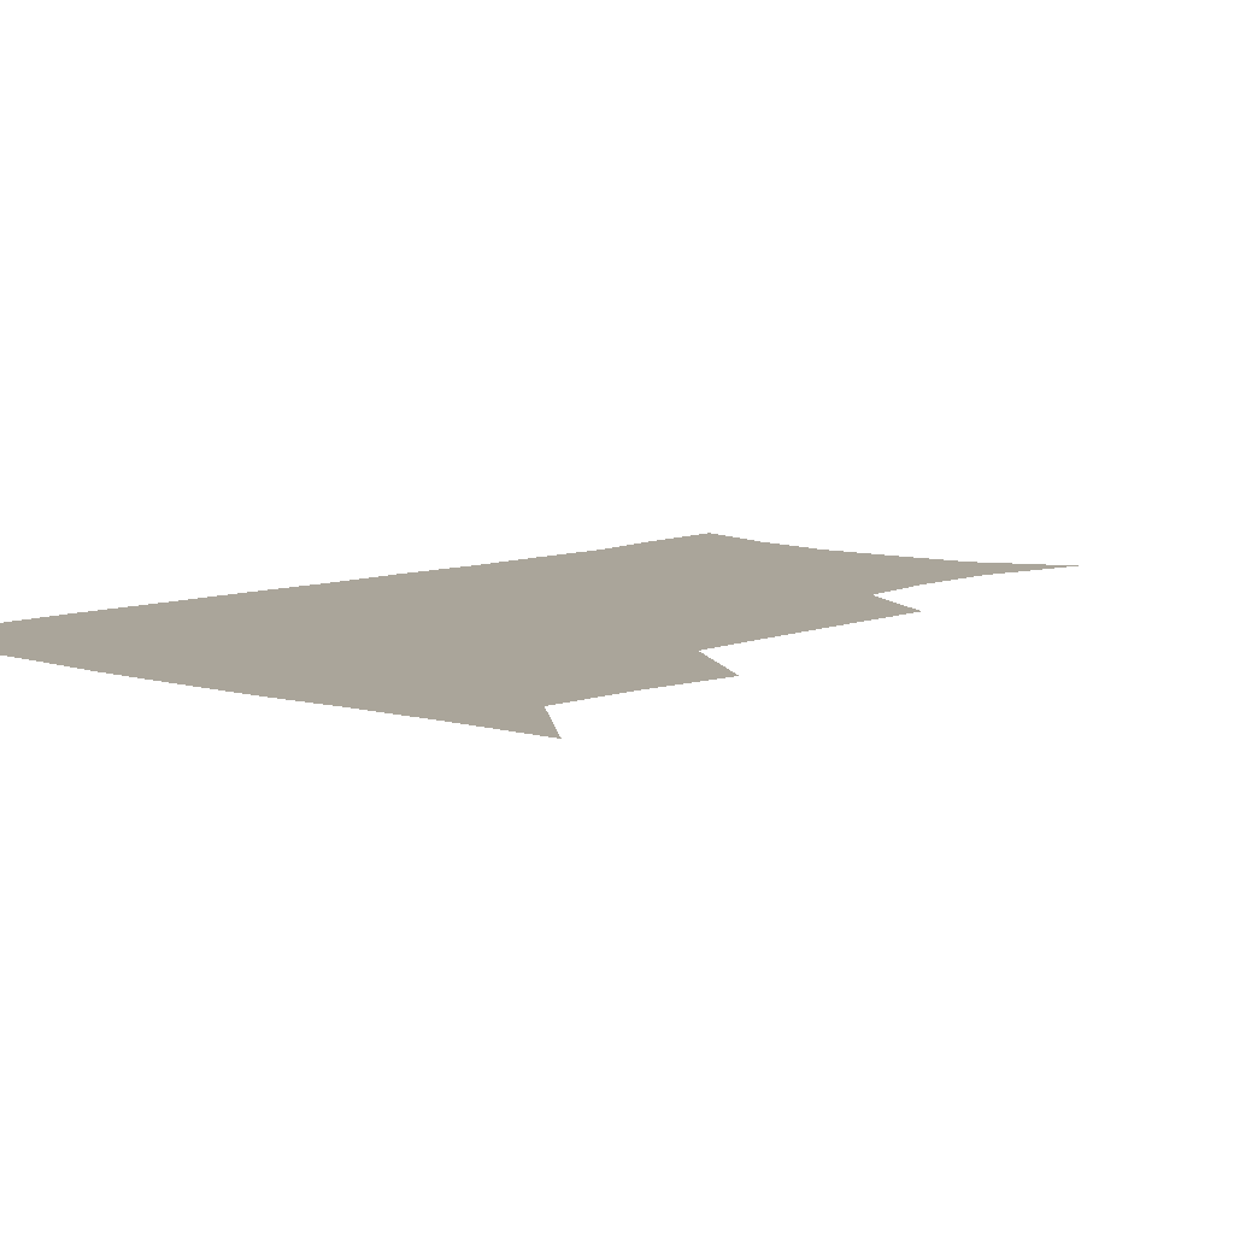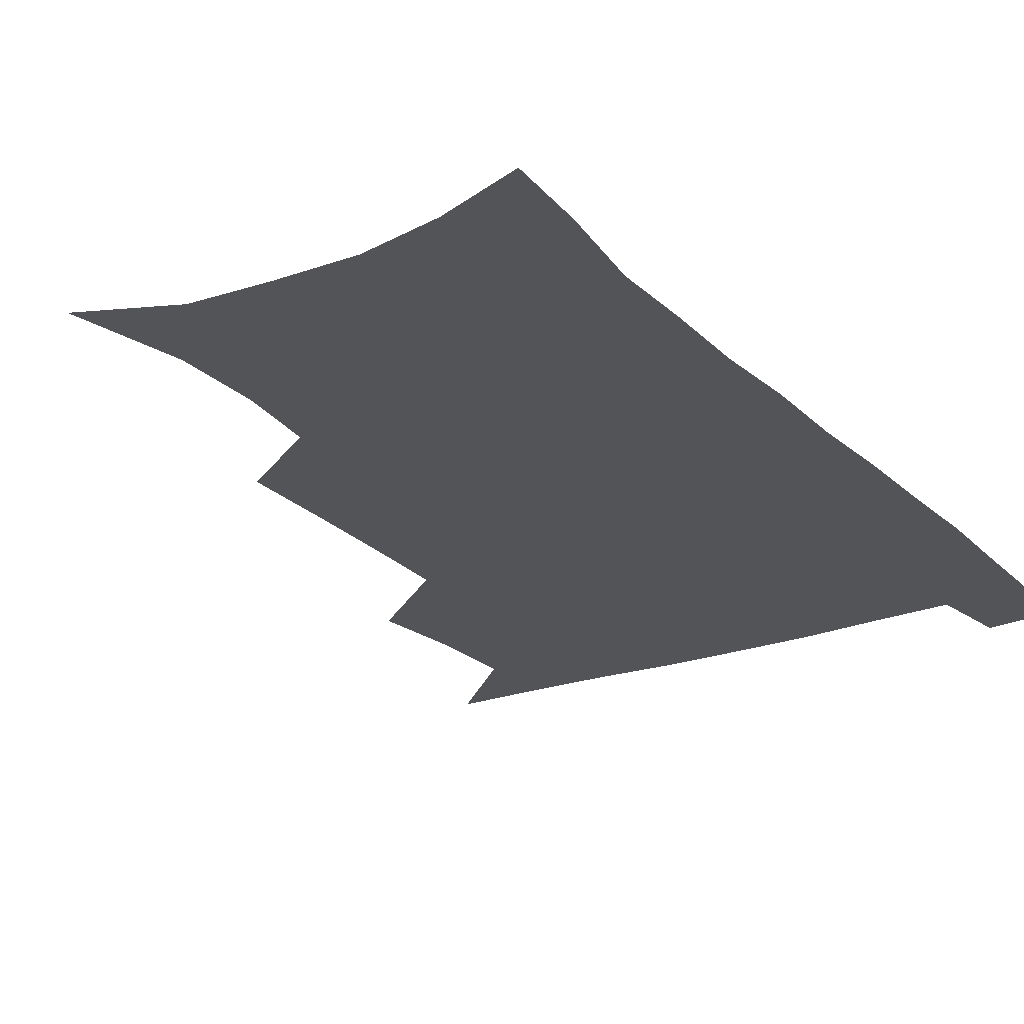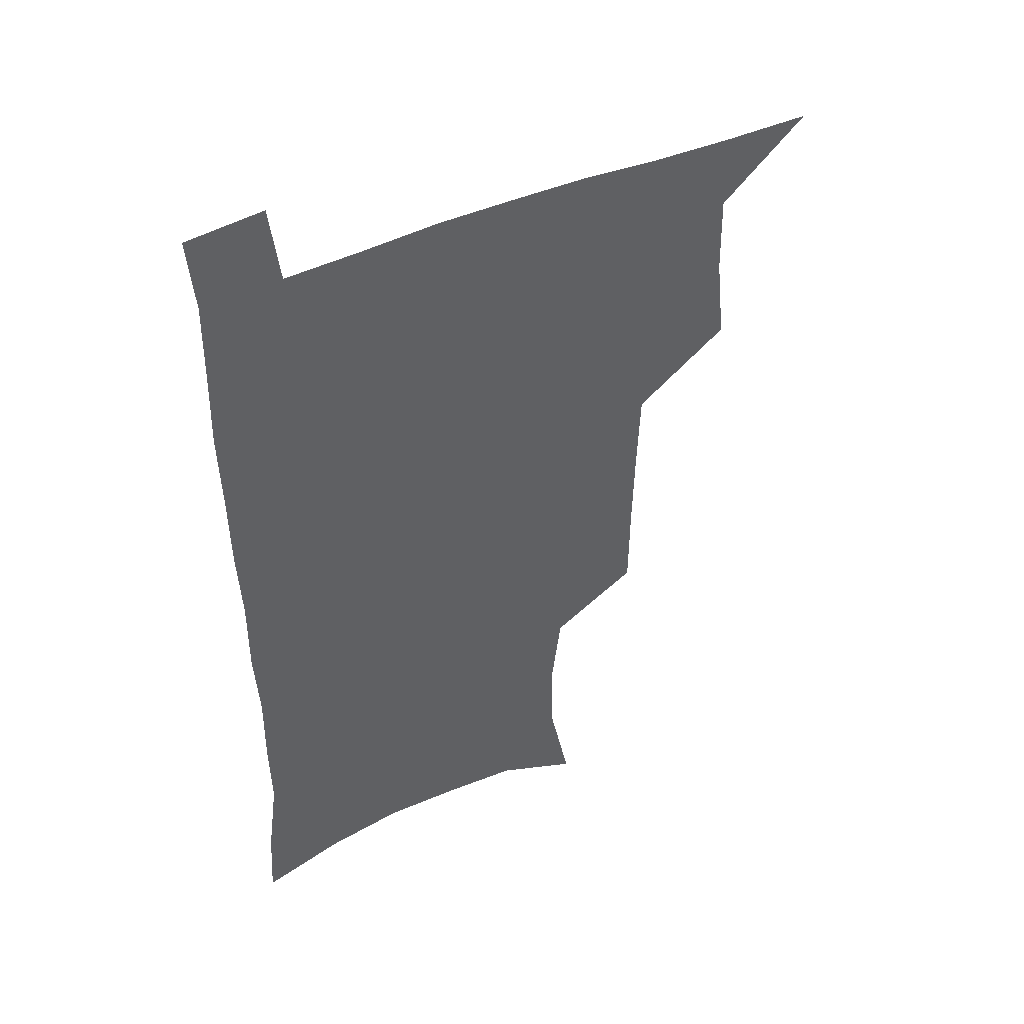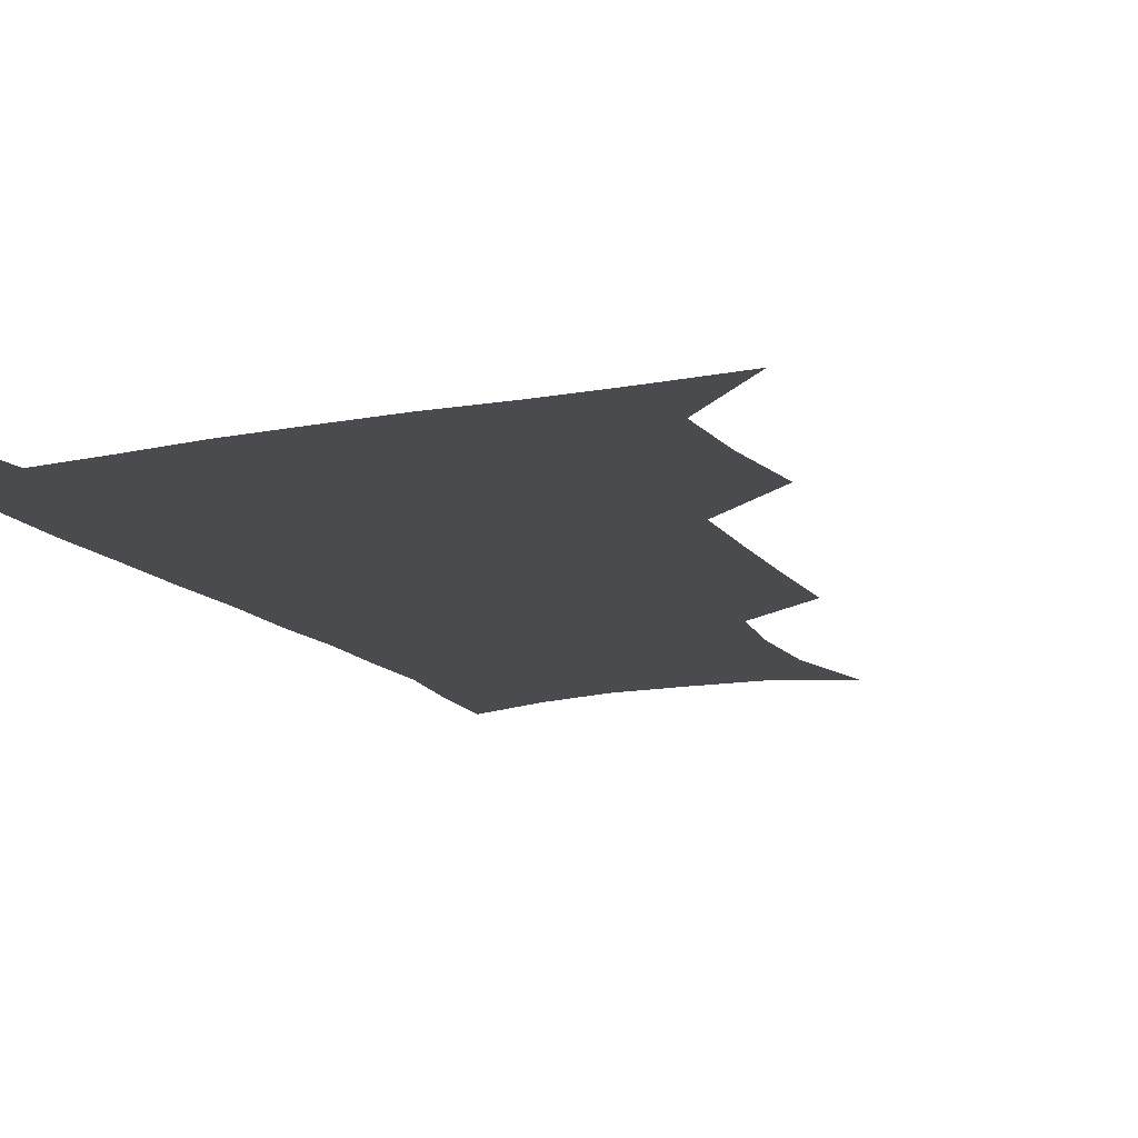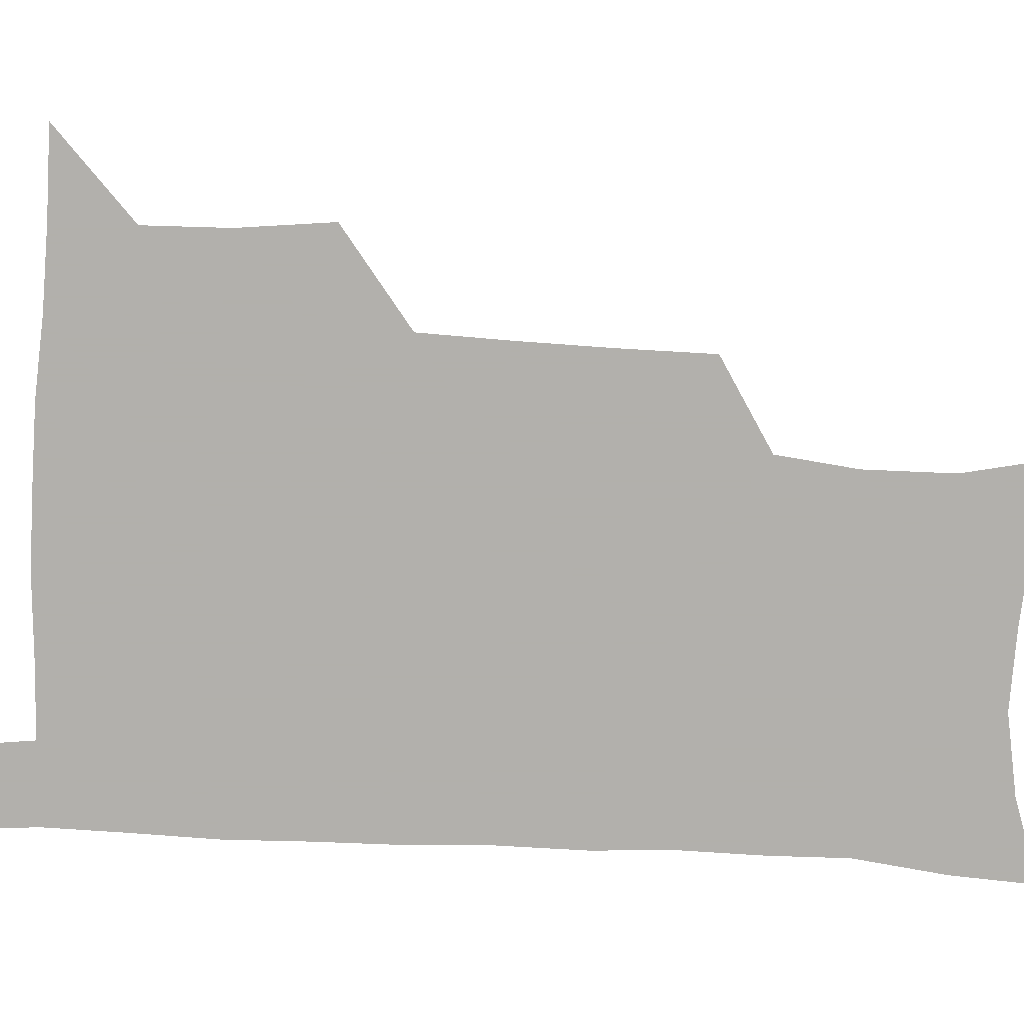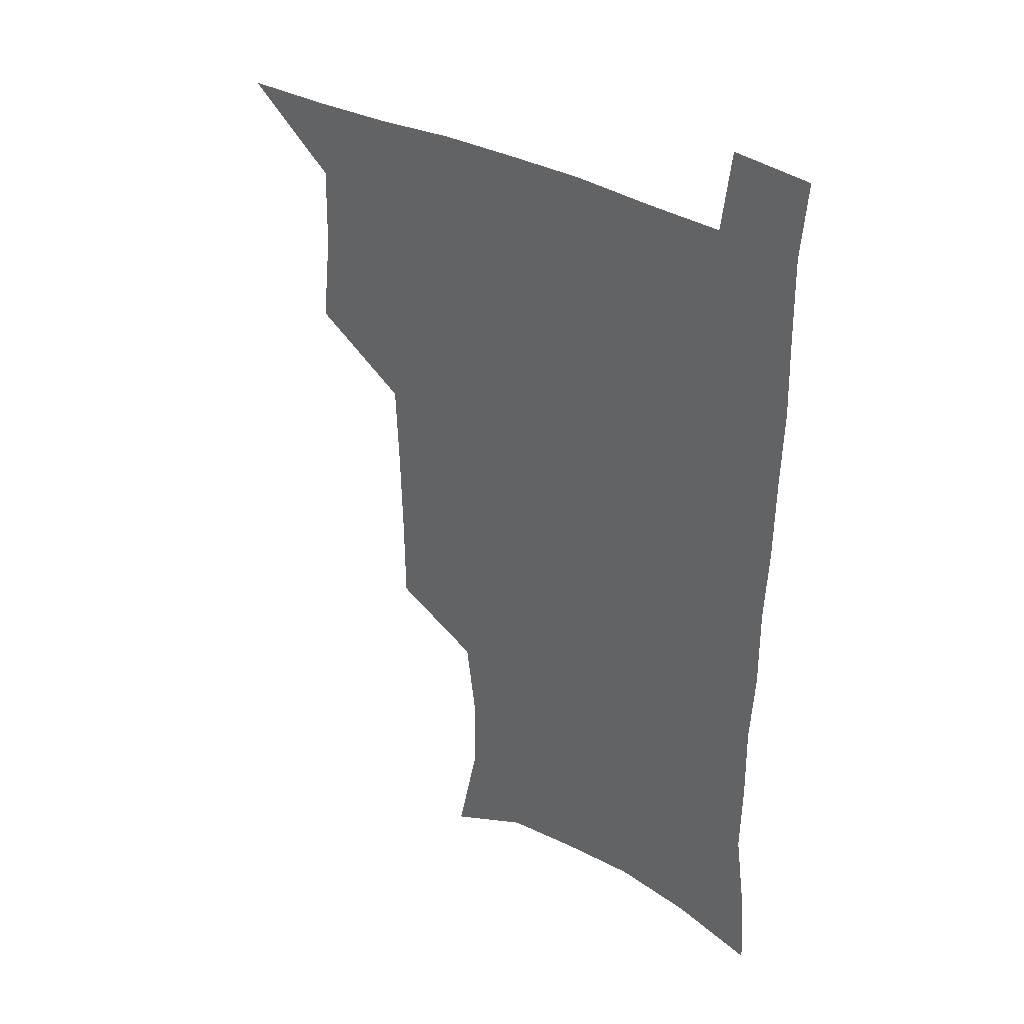
<metadata>
{"format":"obj","ext":"obj","renderer":"f3d","projection":"perspective","resolution":1024,"background":"white","views":[{"elev":7.6,"azim":-138.7,"up":"+Z"},{"elev":-23.2,"azim":32.6,"up":"+Z"},{"elev":46.7,"azim":153.2,"up":"+Y"},{"elev":-14.3,"azim":-155.8,"up":"+Z"},{"elev":-78.6,"azim":-92.9,"up":"+Z"},{"elev":36.4,"azim":35.2,"up":"+Y"}]}
</metadata>
<code>
v 479.7 538.1 0
v 507.5 443.3 0
v 511.2 477.5 0
v 511.9 508.5 0
v 512.5 538.3 0
v 544.7 316.1 0
v 544.4 350.3 0
v 543.7 383.7 0
v 542.5 416.9 0
v 543.2 449.9 0
v 545.1 481.3 0
v 544.1 510.1 0
v 542.6 539.2 0
v 572.2 193.2 0
v 580.6 234 0
v 580.9 266.5 0
v 577.3 295.9 0
v 577.7 332.9 0
v 576.7 364.1 0
v 575.7 394.8 0
v 575.3 425.2 0
v 575.1 454.6 0
v 575.3 483.3 0
v 574.7 510.9 0
v 571.7 541.4 0
v 604.1 207.3 0
v 607.1 242.8 0
v 606.3 273.9 0
v 605.2 306.7 0
v 605.2 340.8 0
v 604 369.1 0
v 604.1 400.7 0
v 603.6 428.4 0
v 603.3 456.4 0
v 603.4 484.3 0
v 602.9 511.8 0
v 600.9 541.9 0
v 632.8 209.3 0
v 633 246.3 0
v 632.1 278.2 0
v 631.1 310.3 0
v 630.6 341.3 0
v 630.2 370.5 0
v 630.3 400.1 0
v 630.3 429.8 0
v 630.6 457.3 0
v 630.9 484.5 0
v 631.1 511.9 0
v 629.9 542 0
v 661.8 210.1 0
v 659.3 245.2 0
v 657.7 277.5 0
v 656.6 309.5 0
v 656 340.7 0
v 656.1 370.1 0
v 656.8 398.7 0
v 657.2 427.6 0
v 657.9 455.8 0
v 658.1 484.6 0
v 658.9 512.1 0
v 659.8 540.3 0
v 691.5 204.9 0
v 686.7 240.5 0
v 684.4 272.8 0
v 682.9 304.9 0
v 682.6 335.3 0
v 683.8 364.1 0
v 684.2 394.1 0
v 685 423.7 0
v 686 453 0
v 686.2 482.6 0
v 687.1 511 0
v 688.5 539.3 0
v 692.2 570.2 0
v 722.7 194.7 0
v 720.8 225.5 0
v 716.4 259.3 0
v 717 288.6 0
v 716.5 319.7 0
v 718.2 349.4 0
v 718 381.4 0
v 719.4 412.3 0
v 719.8 444.2 0
v 720.6 475.5 0
v 719.8 507.2 0
v 719.3 537.9 0
v 721.8 567.4 0
f 4 5 1
f 9 10 2
f 2 10 3
f 10 11 3
f 3 11 4
f 11 12 4
f 4 12 5
f 12 13 5
f 17 18 6
f 6 18 7
f 18 19 7
f 7 19 8
f 19 20 8
f 8 20 9
f 20 21 9
f 9 21 10
f 21 22 10
f 10 22 11
f 22 23 11
f 11 23 12
f 23 24 12
f 12 24 13
f 24 25 13
f 14 26 15
f 26 27 15
f 15 27 16
f 27 28 16
f 16 28 17
f 28 29 17
f 17 29 18
f 29 30 18
f 18 30 19
f 30 31 19
f 19 31 20
f 31 32 20
f 20 32 21
f 32 33 21
f 21 33 22
f 33 34 22
f 22 34 23
f 34 35 23
f 23 35 24
f 35 36 24
f 24 36 25
f 36 37 25
f 26 38 27
f 38 39 27
f 27 39 28
f 39 40 28
f 28 40 29
f 40 41 29
f 29 41 30
f 41 42 30
f 30 42 31
f 42 43 31
f 31 43 32
f 43 44 32
f 32 44 33
f 44 45 33
f 33 45 34
f 45 46 34
f 34 46 35
f 46 47 35
f 35 47 36
f 47 48 36
f 36 48 37
f 48 49 37
f 38 50 39
f 50 51 39
f 39 51 40
f 51 52 40
f 40 52 41
f 52 53 41
f 41 53 42
f 53 54 42
f 42 54 43
f 54 55 43
f 43 55 44
f 55 56 44
f 44 56 45
f 56 57 45
f 45 57 46
f 57 58 46
f 46 58 47
f 58 59 47
f 47 59 48
f 59 60 48
f 48 60 49
f 60 61 49
f 50 62 51
f 62 63 51
f 51 63 52
f 63 64 52
f 52 64 53
f 64 65 53
f 53 65 54
f 65 66 54
f 54 66 55
f 66 67 55
f 55 67 56
f 67 68 56
f 56 68 57
f 68 69 57
f 57 69 58
f 69 70 58
f 58 70 59
f 70 71 59
f 59 71 60
f 71 72 60
f 60 72 61
f 72 73 61
f 62 75 63
f 75 76 63
f 63 76 64
f 76 77 64
f 64 77 65
f 77 78 65
f 65 78 66
f 78 79 66
f 66 79 67
f 79 80 67
f 67 80 68
f 80 81 68
f 68 81 69
f 81 82 69
f 69 82 70
f 82 83 70
f 70 83 71
f 83 84 71
f 71 84 72
f 84 85 72
f 72 85 73
f 85 86 73
f 73 86 74
f 86 87 74

</code>
